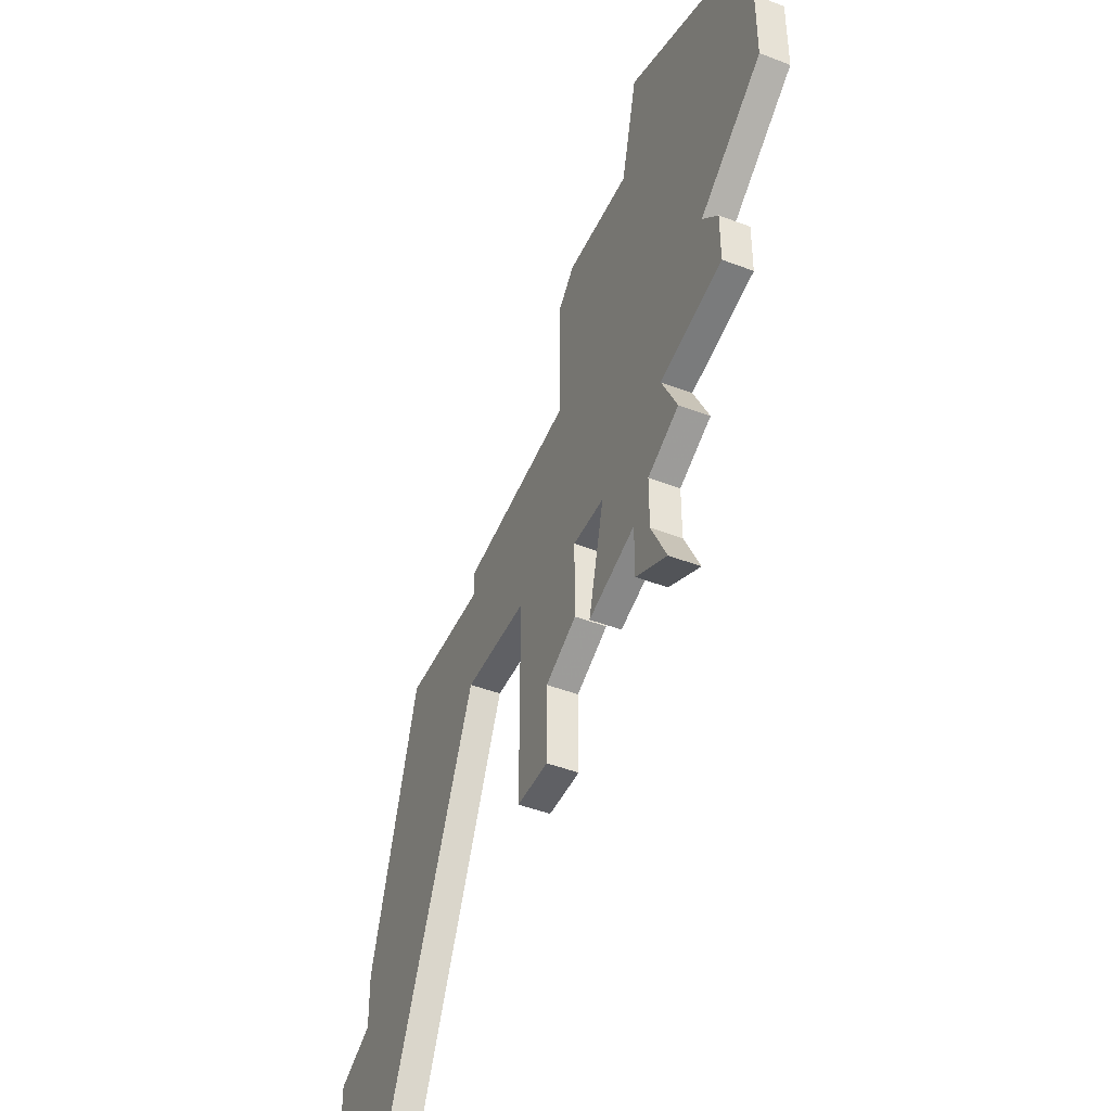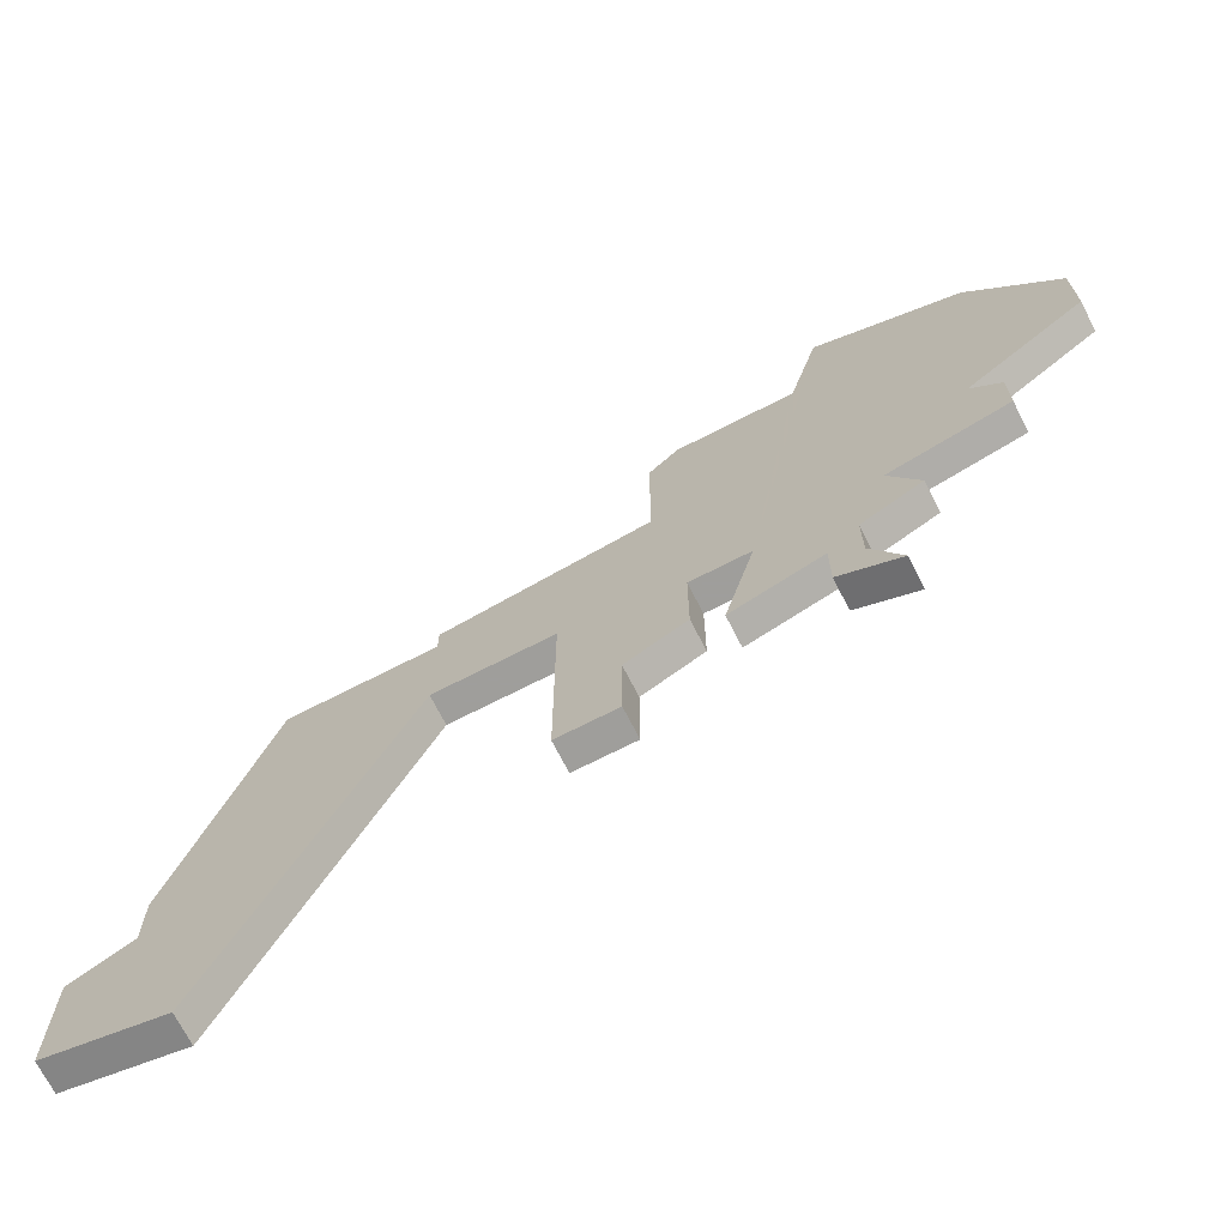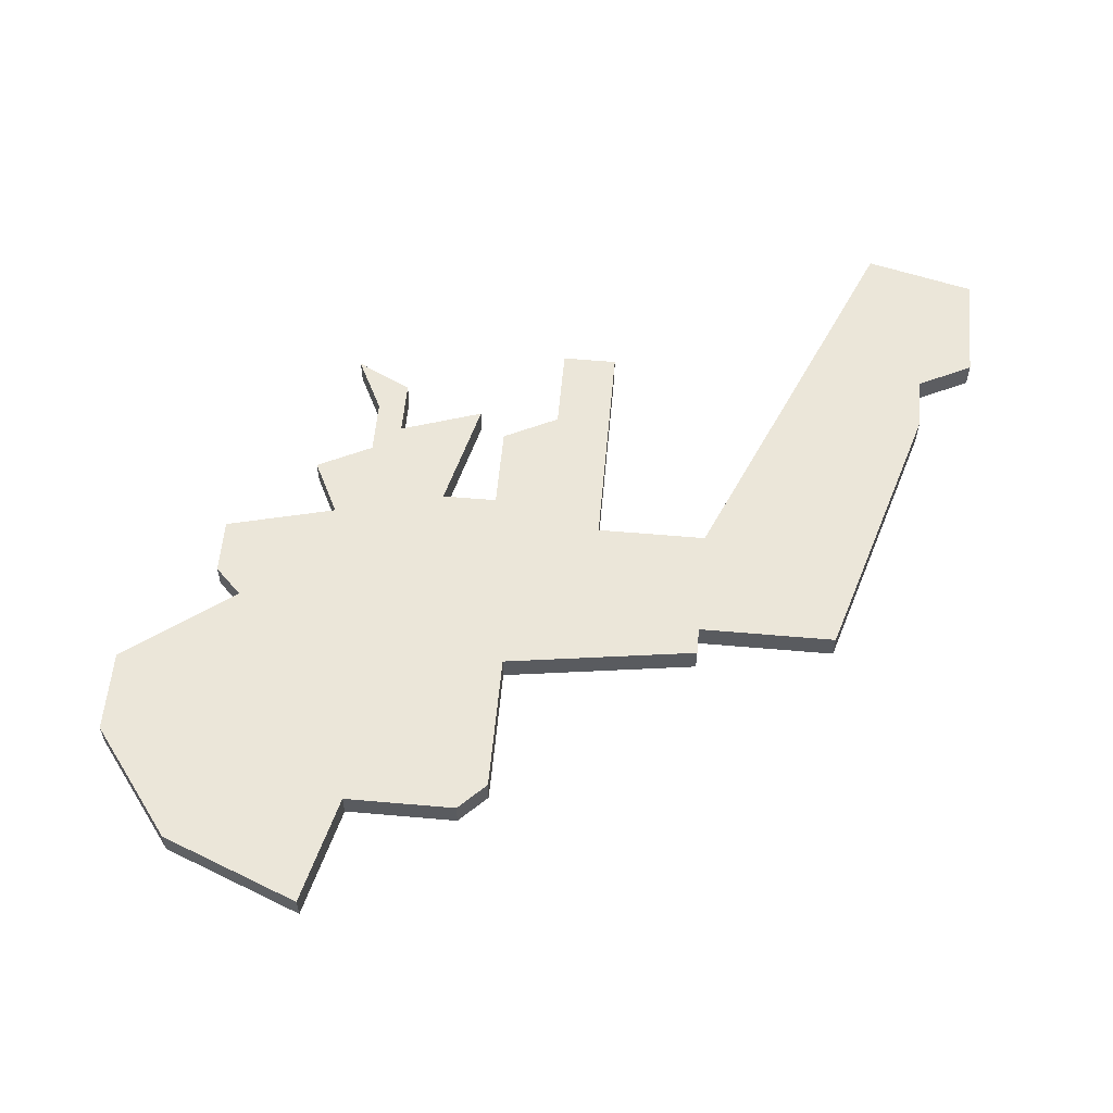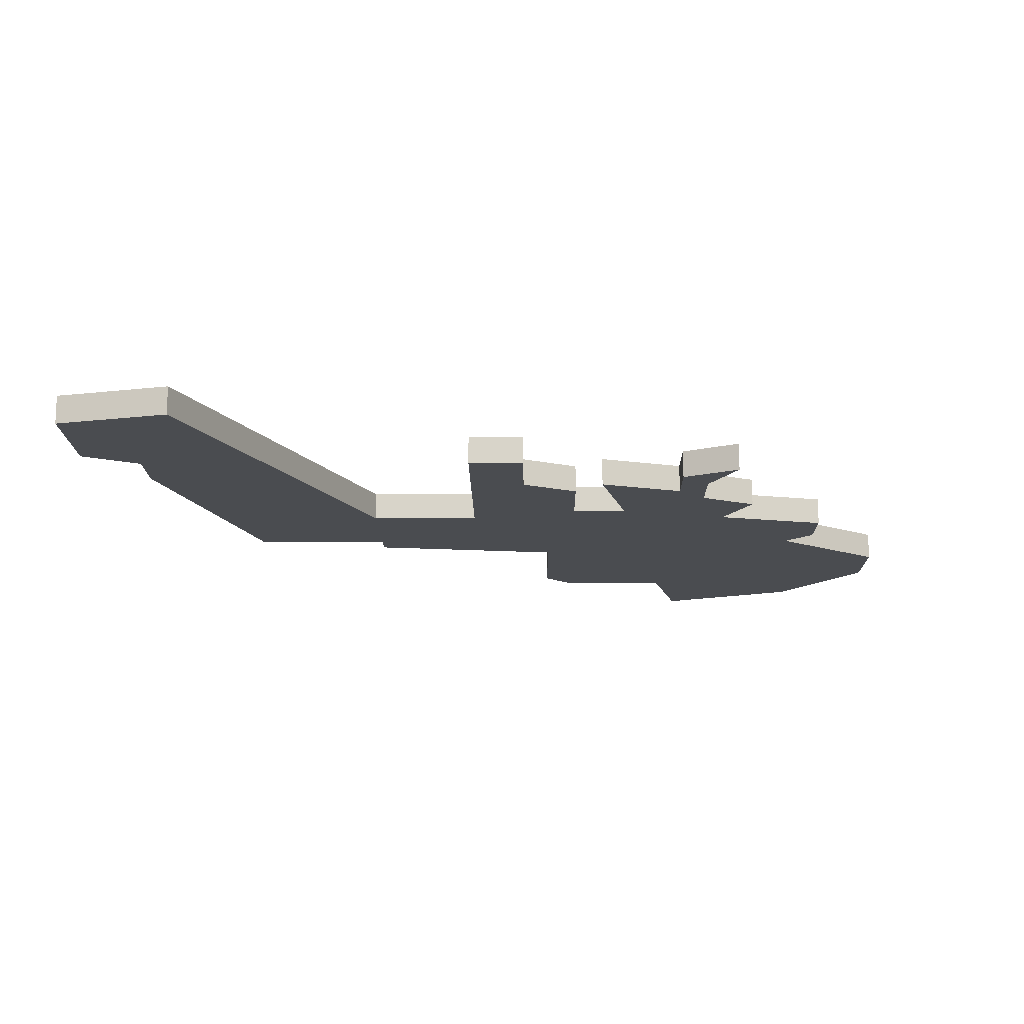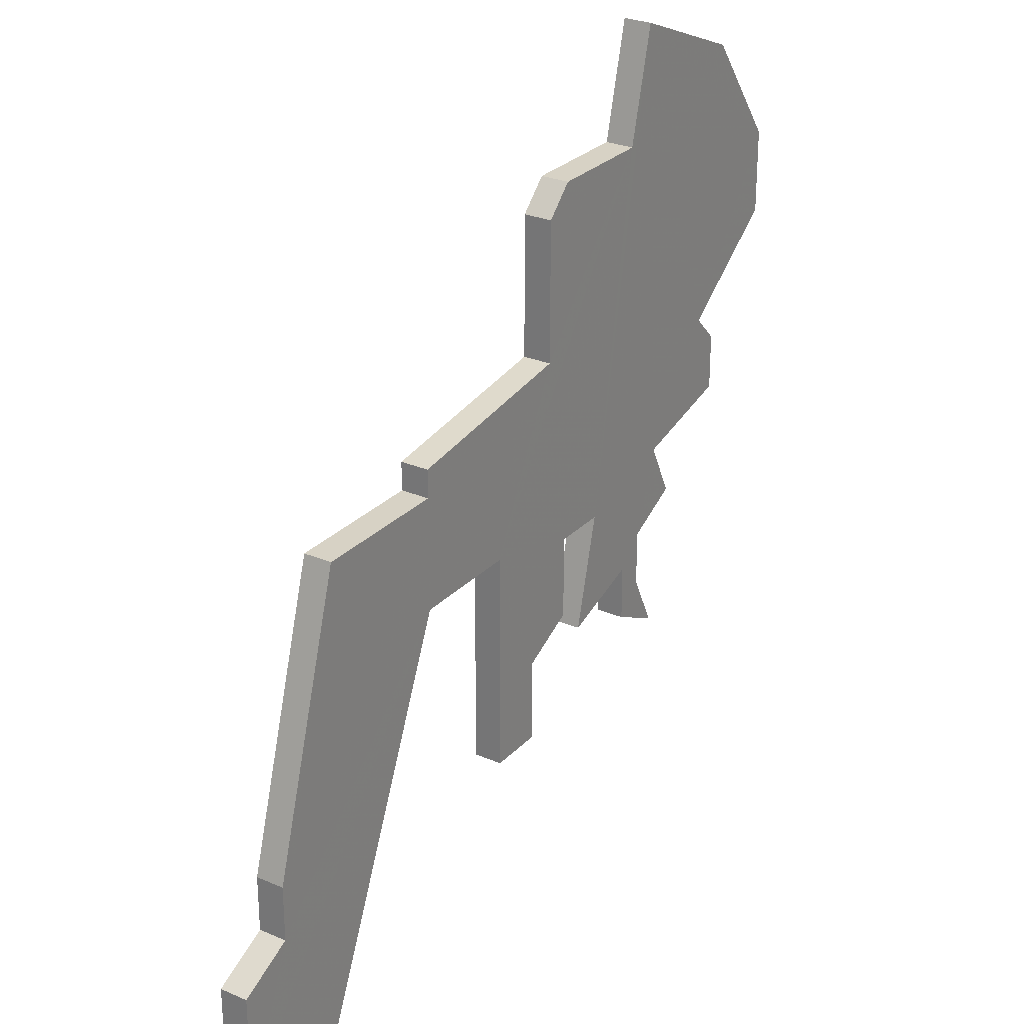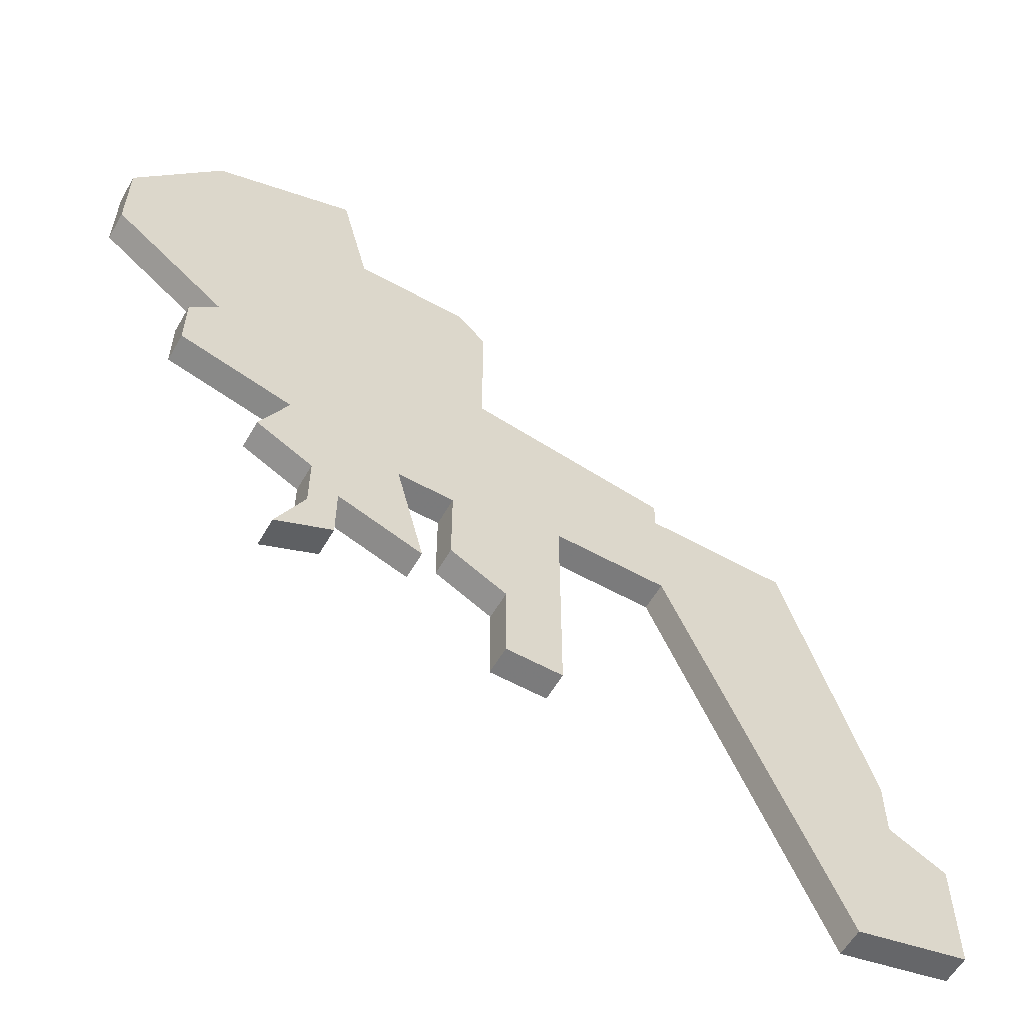
<metadata>
{"format":"obj","ext":"obj","renderer":"f3d","projection":"perspective","resolution":1024,"background":"white","views":[{"elev":-45.1,"azim":66.0,"up":"+Y"},{"elev":-70.8,"azim":27.1,"up":"+Y"},{"elev":57.3,"azim":-174.8,"up":"+Z"},{"elev":-14.7,"azim":0.6,"up":"+Z"},{"elev":27.4,"azim":-56.5,"up":"+Y"},{"elev":-58.4,"azim":150.2,"up":"+Y"}]}
</metadata>
<code>
v 4711 -1283 0
v 4711 -1285 0
v 4709 -1286 0
v 4709 -1290 0
v 4713 -1291 0
v 4719 -1277 0
v 4723 -1277 0
v 4723 -1285 0
v 4725 -1285 0
v 4725 -1282 0
v 4727 -1281 0
v 4727 -1278 0
v 4729 -1278 0
v 4728 -1282 0
v 4731 -1281 0
v 4731 -1283 0
v 4733 -1284 0
v 4732 -1282 0
v 4732 -1280 0
v 4734 -1279 0
v 4733 -1277 0
v 4737 -1276 0
v 4737 -1275 0
v 4737 -1274 0
v 4736 -1273 0
v 4740 -1270 0
v 4740 -1267 0
v 4737 -1263 0
v 4732 -1261 0
v 4731 -1265 0
v 4727 -1265 0
v 4726 -1266 0
v 4726 -1271 0
v 4719 -1272 0
v 4719 -1273 0
v 4714 -1273 0
v 4711 -1283 1
v 4711 -1285 1
v 4709 -1286 1
v 4709 -1290 1
v 4713 -1291 1
v 4719 -1277 1
v 4723 -1277 1
v 4723 -1285 1
v 4725 -1285 1
v 4725 -1282 1
v 4727 -1281 1
v 4727 -1278 1
v 4729 -1278 1
v 4728 -1282 1
v 4731 -1281 1
v 4731 -1283 1
v 4733 -1284 1
v 4732 -1282 1
v 4732 -1280 1
v 4734 -1279 1
v 4733 -1277 1
v 4737 -1276 1
v 4737 -1275 1
v 4737 -1274 1
v 4736 -1273 1
v 4740 -1270 1
v 4740 -1267 1
v 4737 -1263 1
v 4732 -1261 1
v 4731 -1265 1
v 4727 -1265 1
v 4726 -1266 1
v 4726 -1271 1
v 4719 -1272 1
v 4719 -1273 1
v 4714 -1273 1
f 2 1 36
f 4 3 2
f 6 5 4
f 9 8 7
f 12 11 10
f 15 14 13
f 17 16 15
f 21 20 19
f 23 22 21
f 25 24 23
f 27 26 25
f 29 28 27
f 32 31 30
f 35 34 33
f 2 36 35
f 6 4 2
f 10 9 7
f 18 17 15
f 25 23 21
f 29 27 25
f 33 32 30
f 6 2 35
f 12 10 7
f 18 15 13
f 29 25 21
f 6 35 33
f 13 12 7
f 19 18 13
f 29 21 19
f 7 6 33
f 29 19 13
f 7 33 30
f 30 29 13
f 13 7 30
f 72 37 38
f 38 39 40
f 40 41 42
f 43 44 45
f 46 47 48
f 49 50 51
f 51 52 53
f 55 56 57
f 57 58 59
f 59 60 61
f 61 62 63
f 63 64 65
f 66 67 68
f 69 70 71
f 71 72 38
f 38 40 42
f 43 45 46
f 51 53 54
f 57 59 61
f 61 63 65
f 66 68 69
f 71 38 42
f 43 46 48
f 49 51 54
f 57 61 65
f 69 71 42
f 43 48 49
f 49 54 55
f 55 57 65
f 69 42 43
f 49 55 65
f 66 69 43
f 49 65 66
f 66 43 49
f 38 37 2
f 2 37 1
f 39 38 3
f 3 38 2
f 40 39 4
f 4 39 3
f 41 40 5
f 5 40 4
f 42 41 6
f 6 41 5
f 43 42 7
f 7 42 6
f 44 43 8
f 8 43 7
f 45 44 9
f 9 44 8
f 46 45 10
f 10 45 9
f 47 46 11
f 11 46 10
f 48 47 12
f 12 47 11
f 49 48 13
f 13 48 12
f 50 49 14
f 14 49 13
f 51 50 15
f 15 50 14
f 52 51 16
f 16 51 15
f 53 52 17
f 17 52 16
f 54 53 18
f 18 53 17
f 55 54 19
f 19 54 18
f 56 55 20
f 20 55 19
f 57 56 21
f 21 56 20
f 58 57 22
f 22 57 21
f 59 58 23
f 23 58 22
f 60 59 24
f 24 59 23
f 61 60 25
f 25 60 24
f 62 61 26
f 26 61 25
f 63 62 27
f 27 62 26
f 64 63 28
f 28 63 27
f 65 64 29
f 29 64 28
f 66 65 30
f 30 65 29
f 67 66 31
f 31 66 30
f 68 67 32
f 32 67 31
f 69 68 33
f 33 68 32
f 70 69 34
f 34 69 33
f 71 70 35
f 35 70 34
f 37 72 1
f 1 72 36
f 72 71 36
f 36 71 35

</code>
